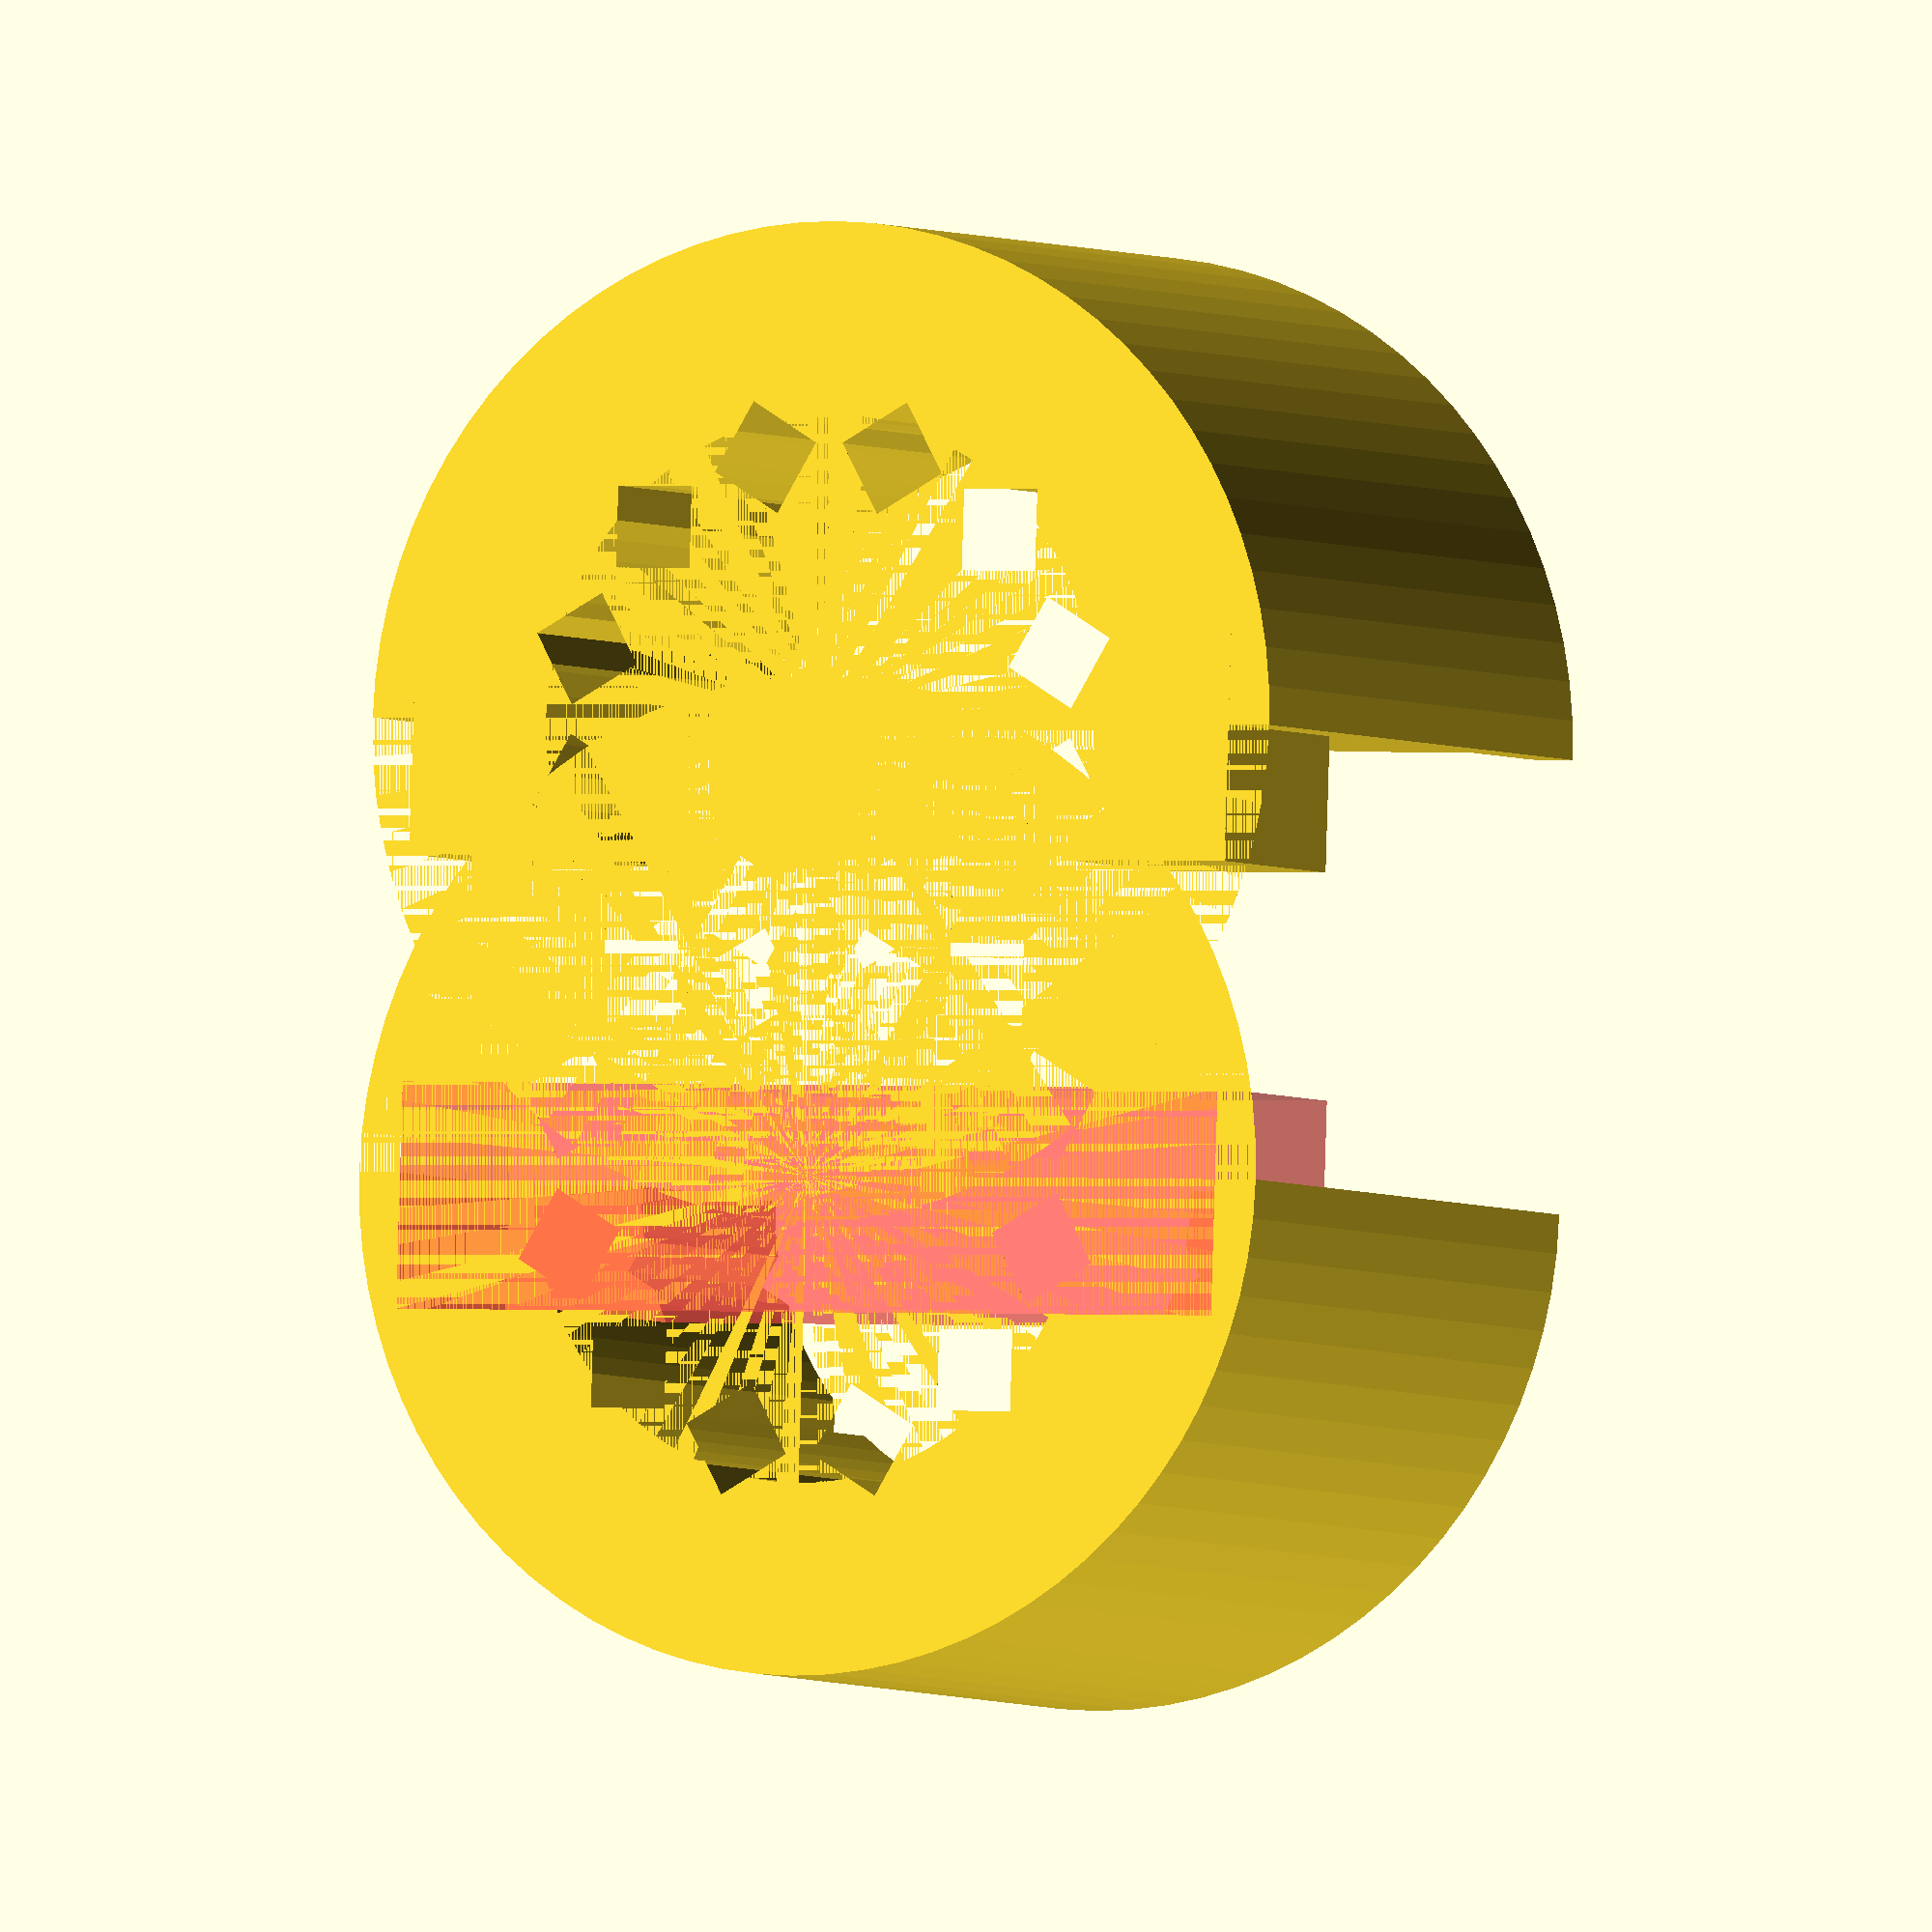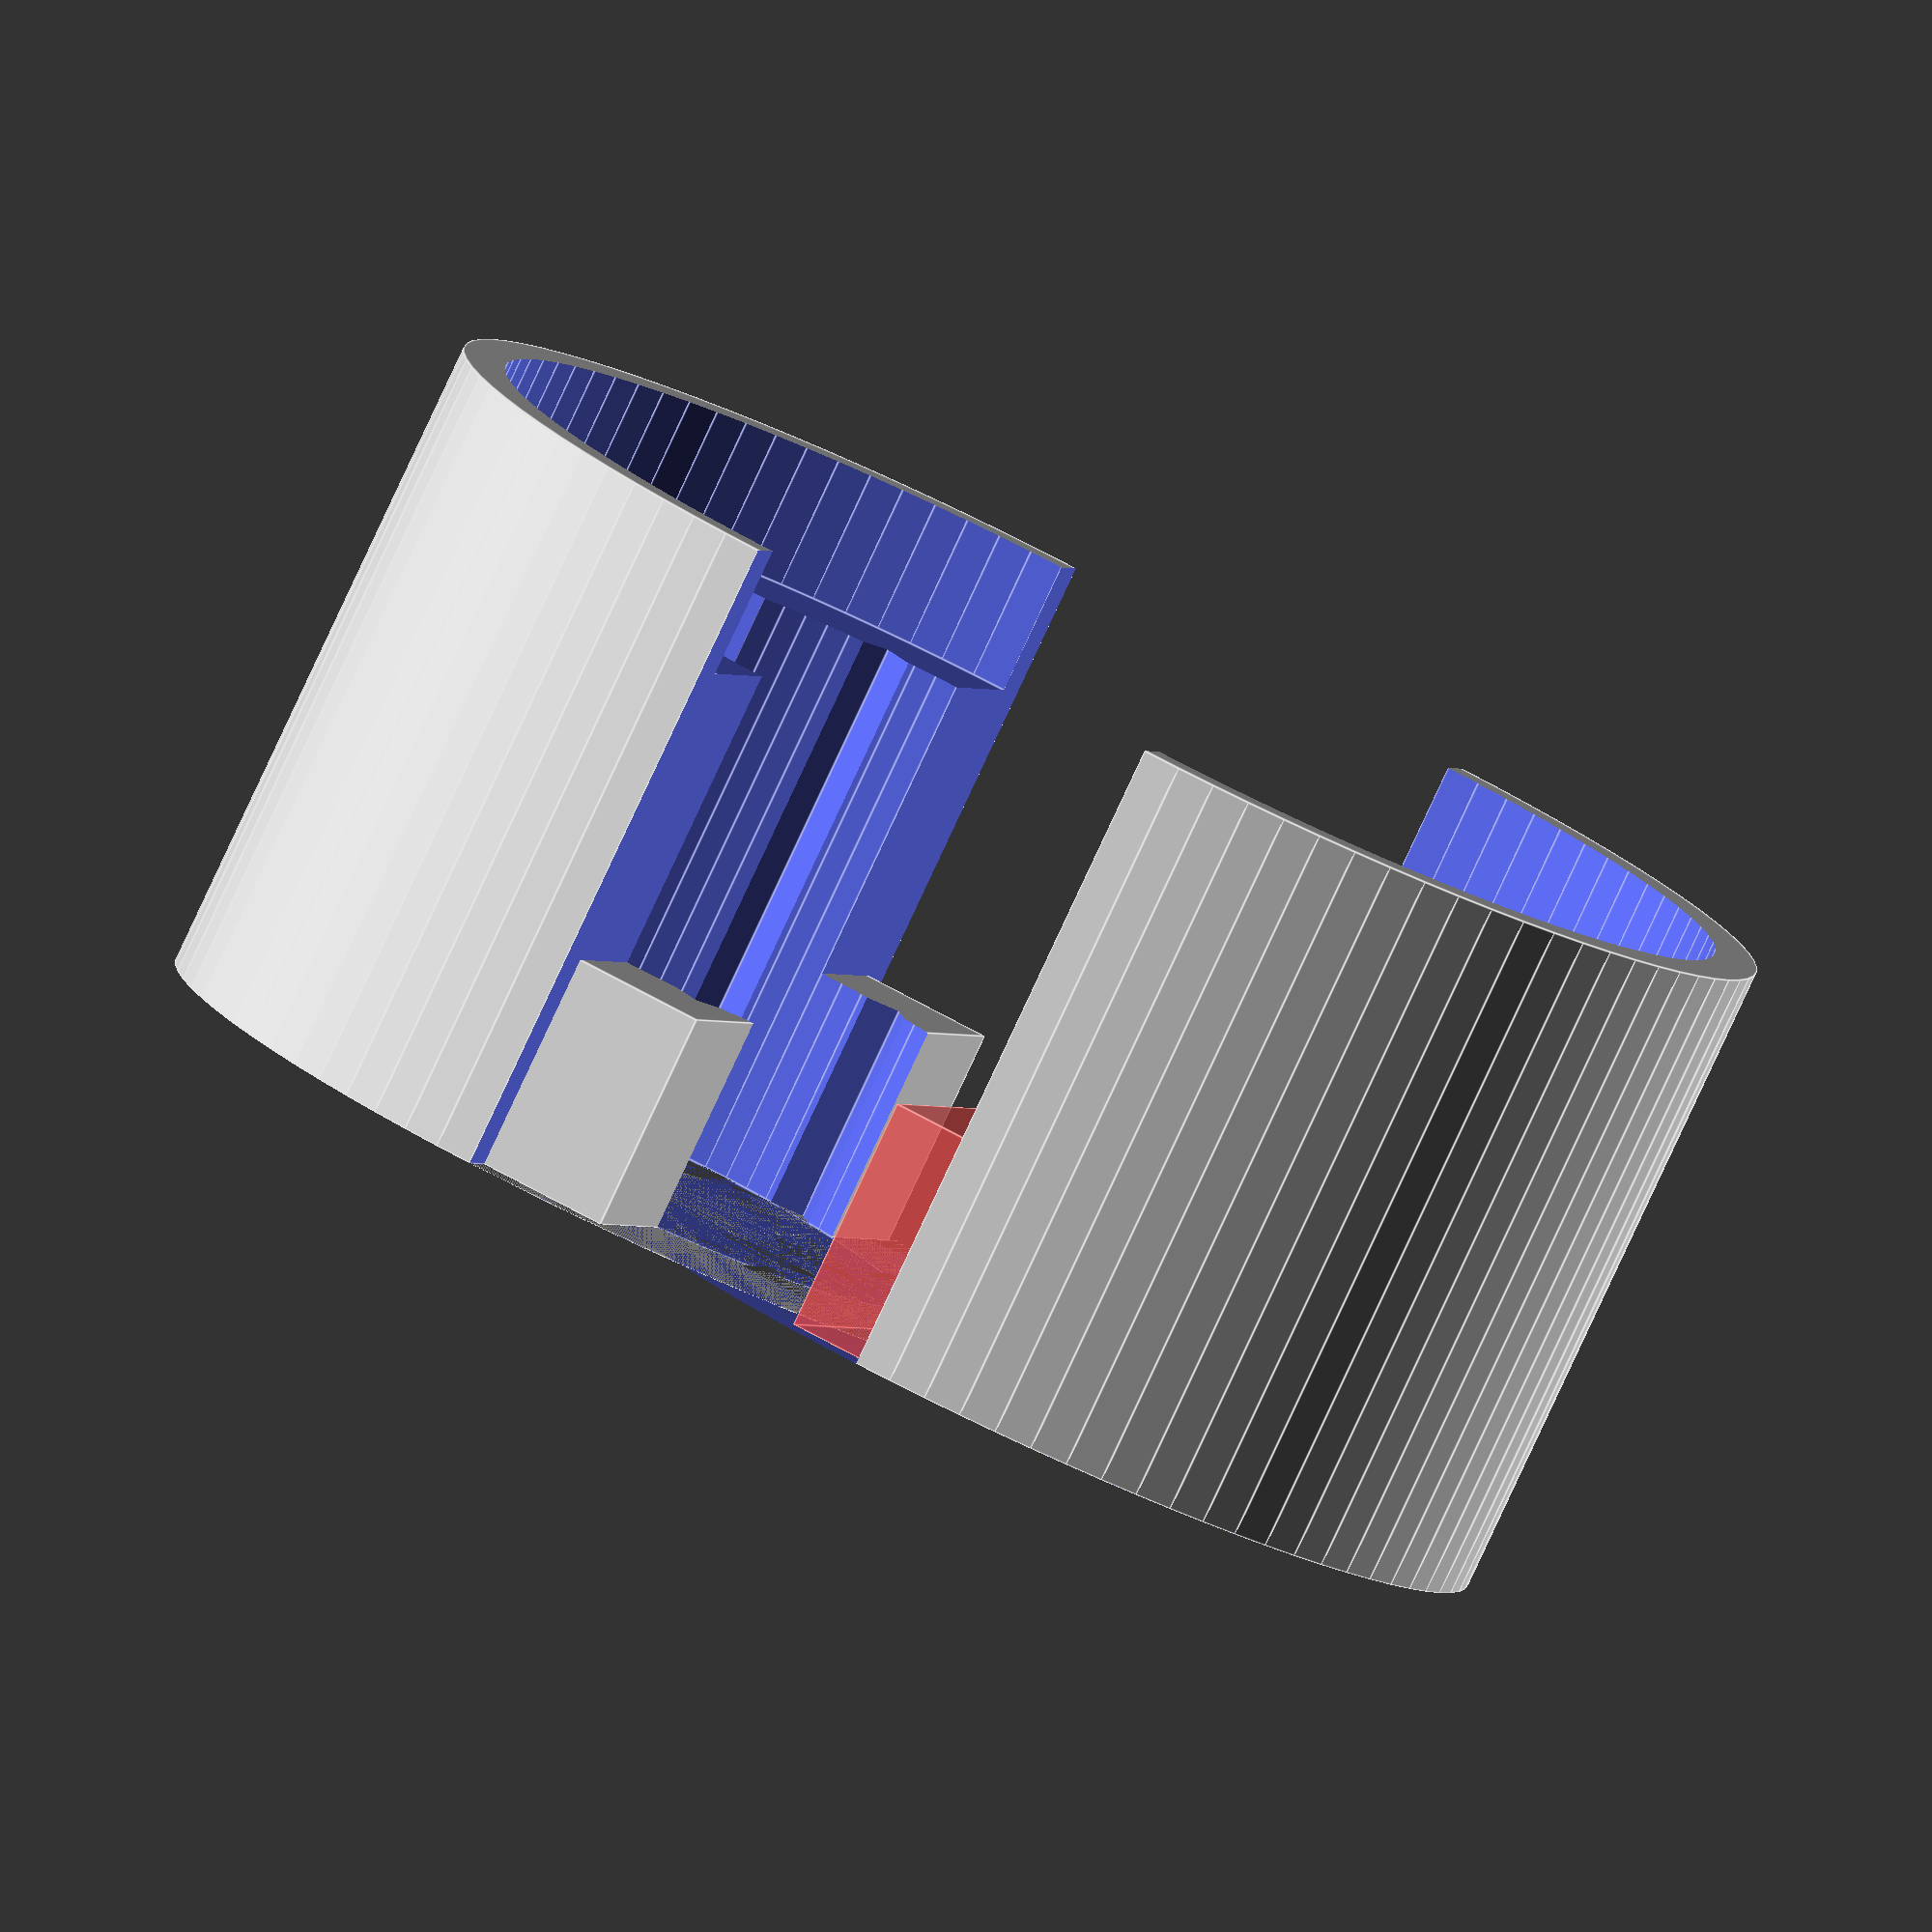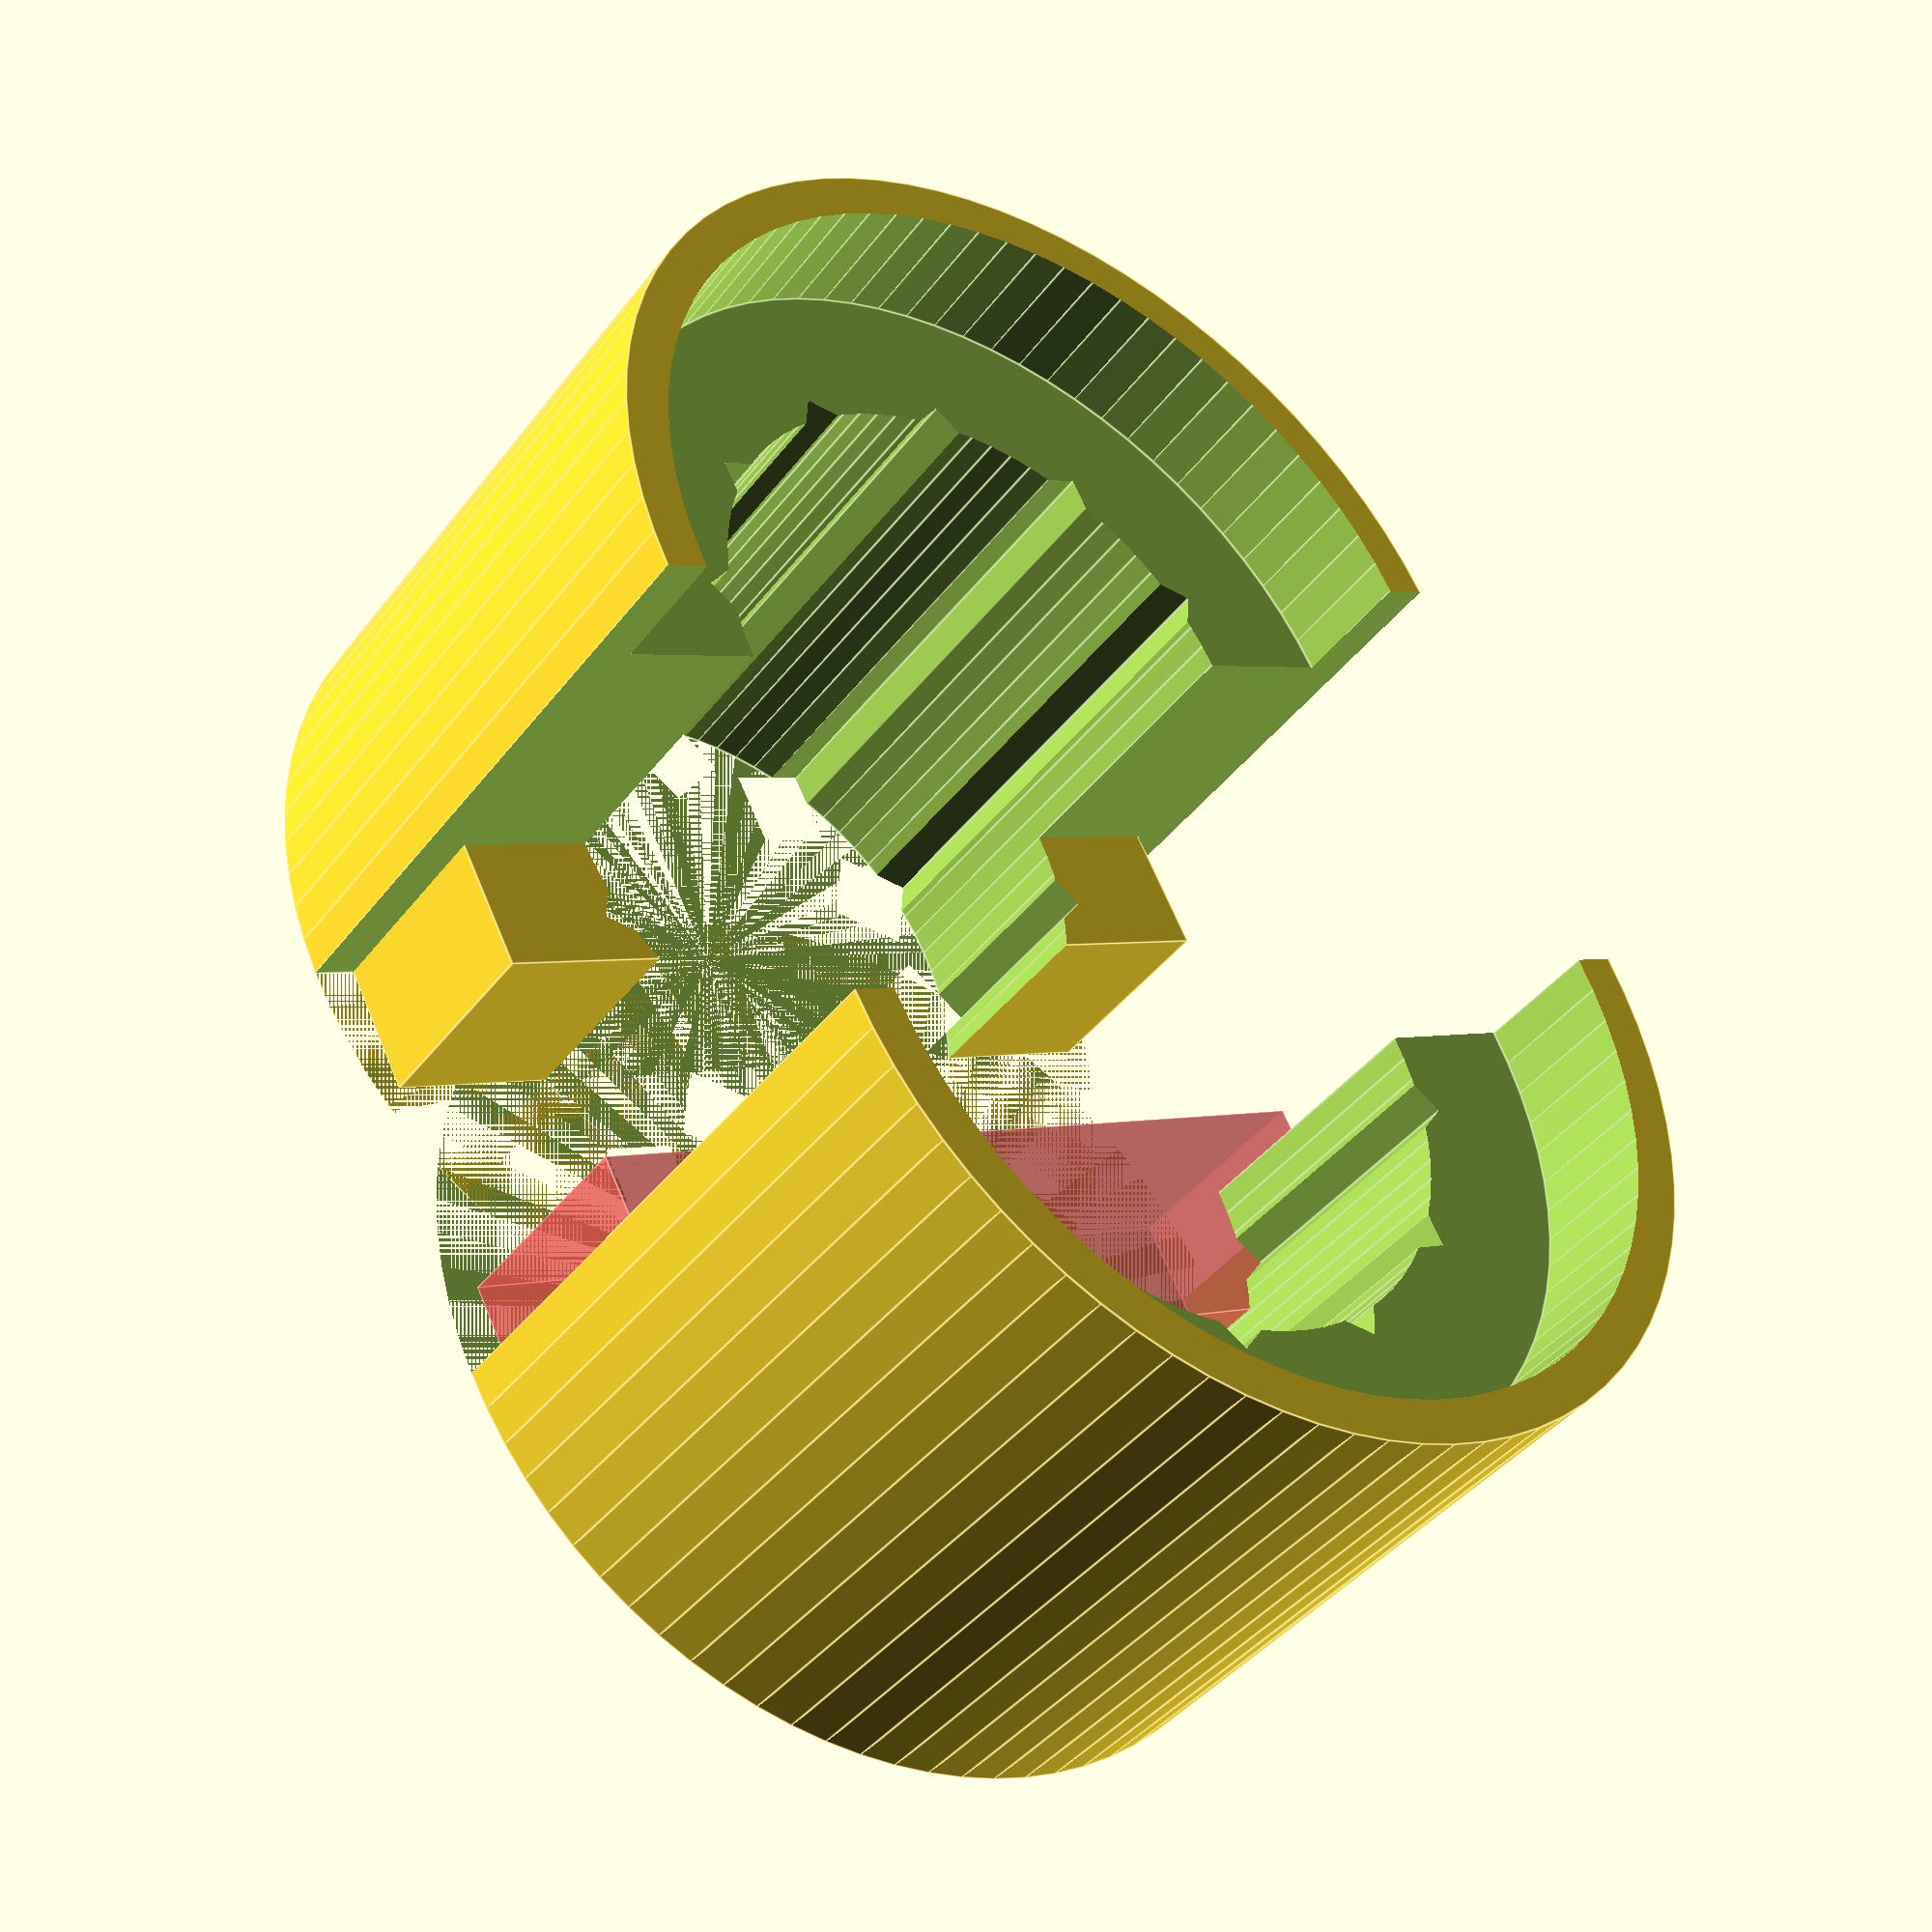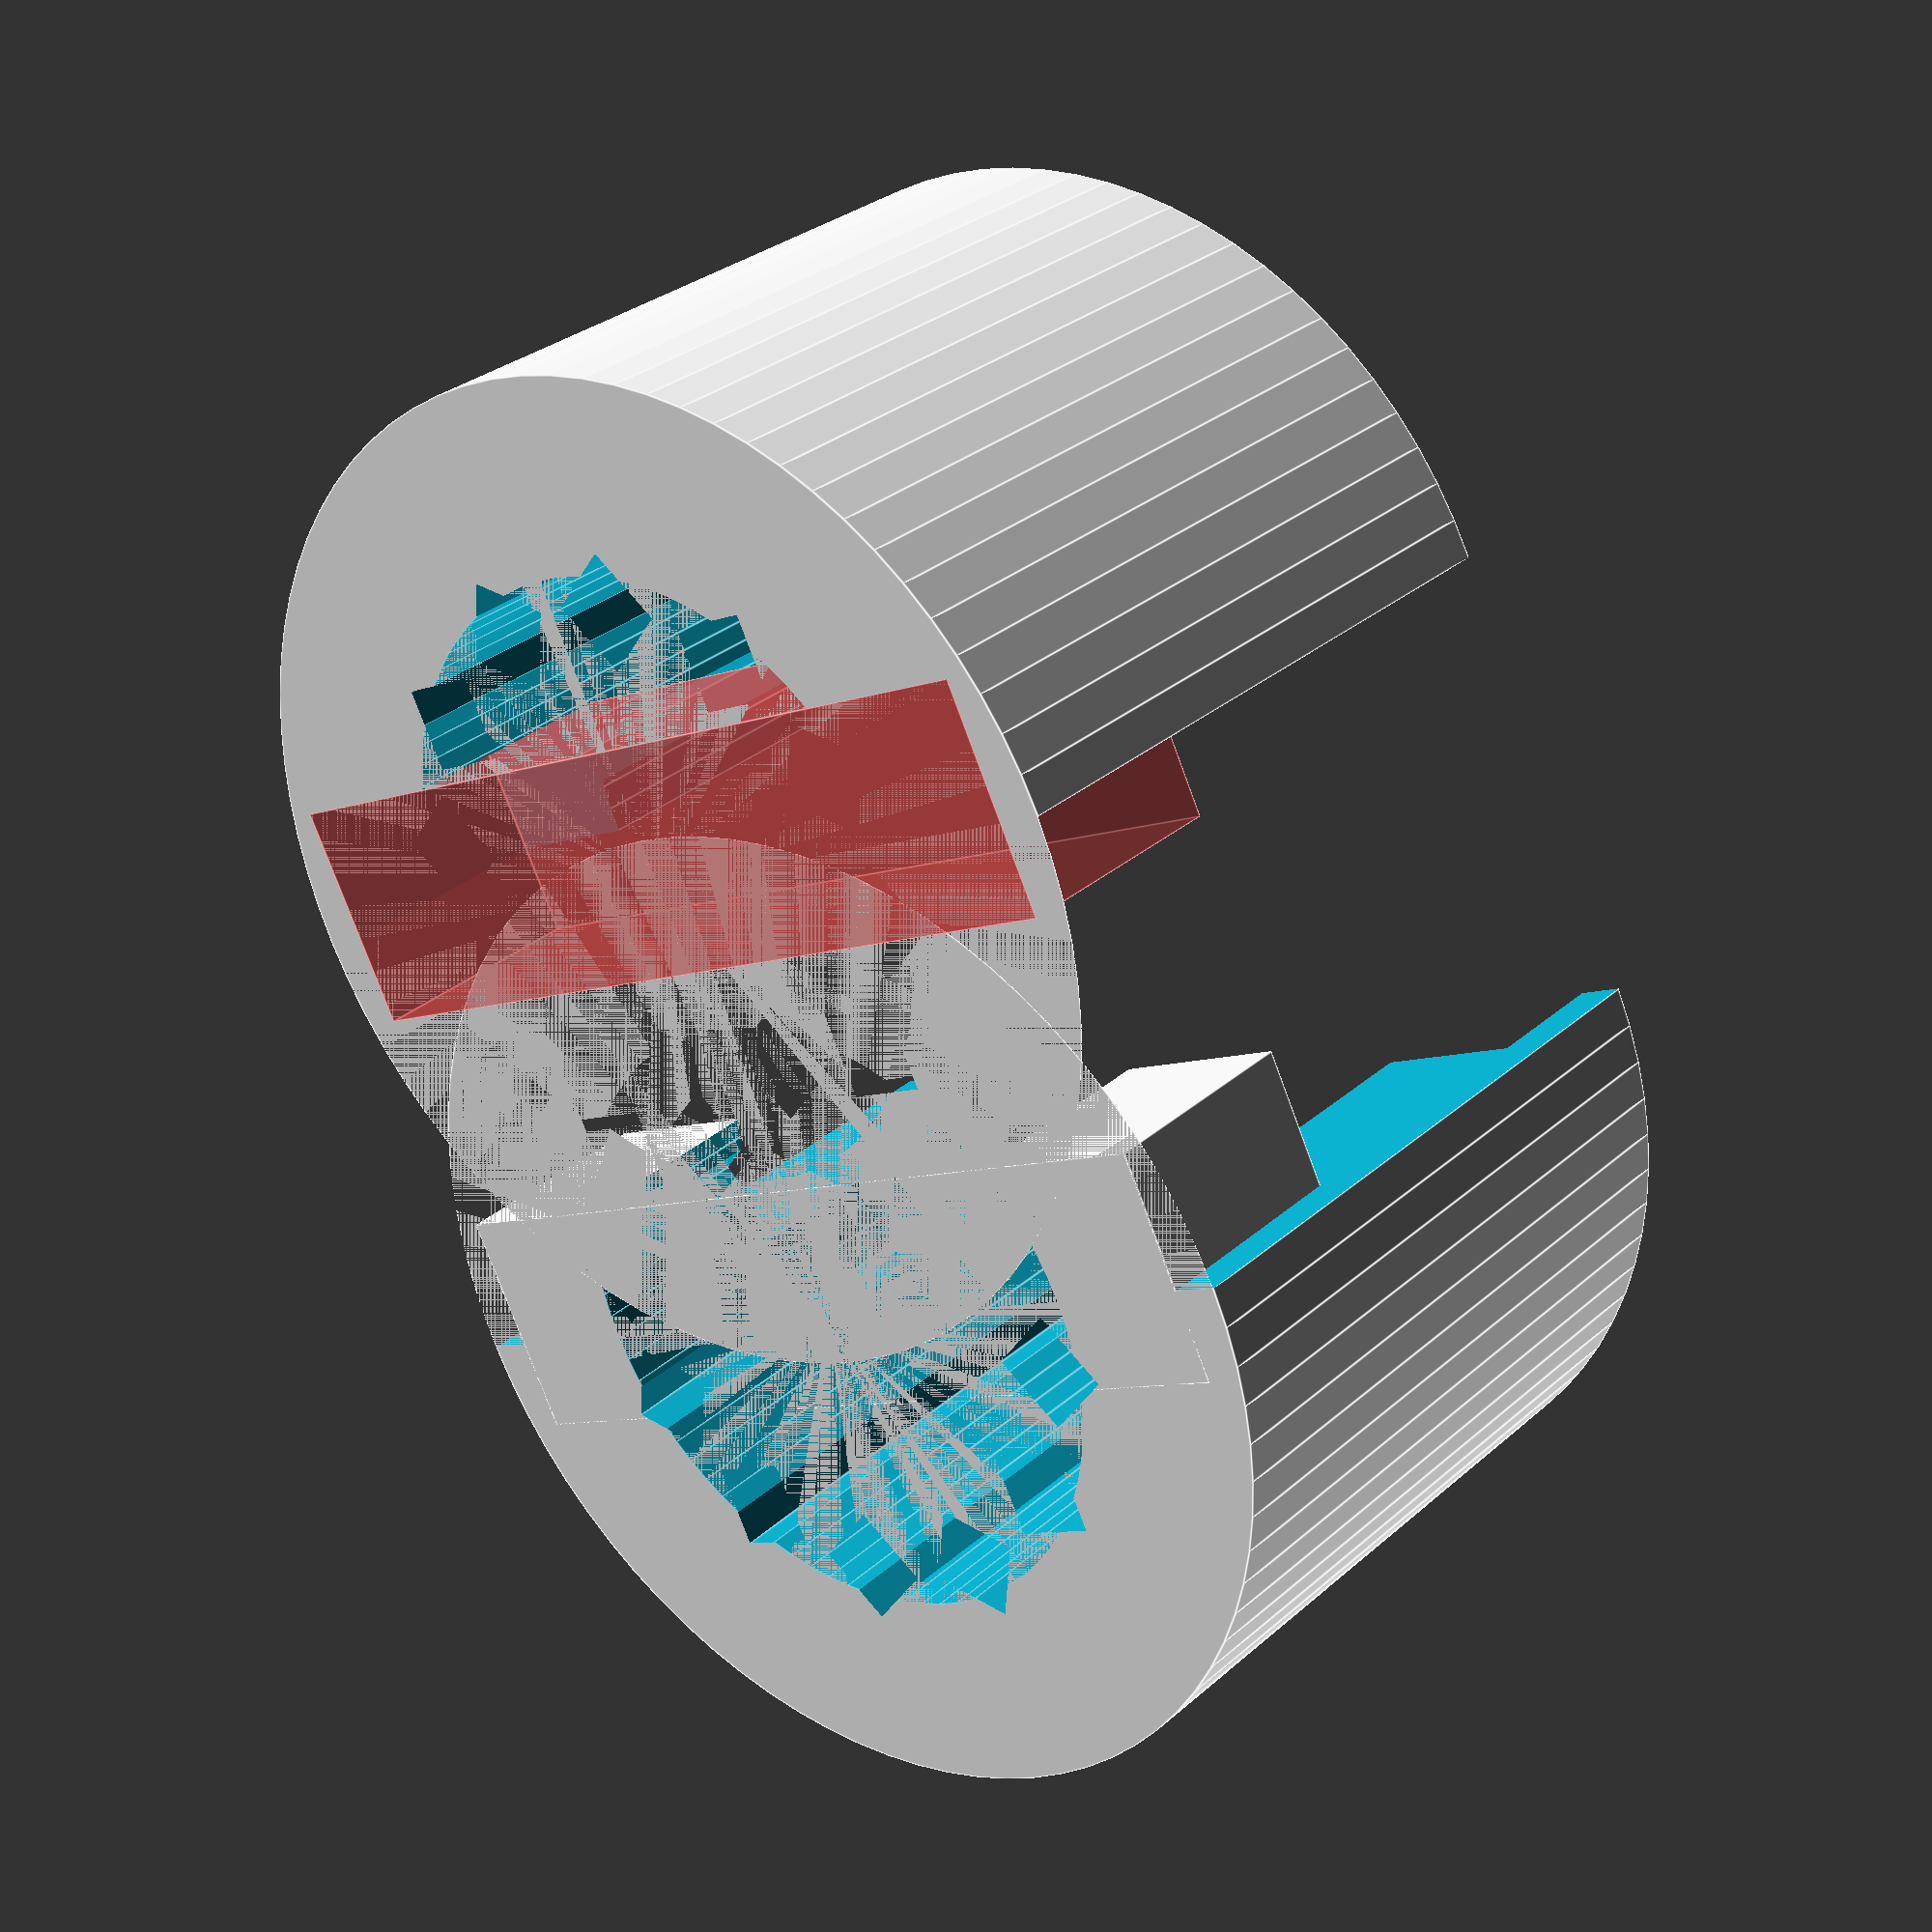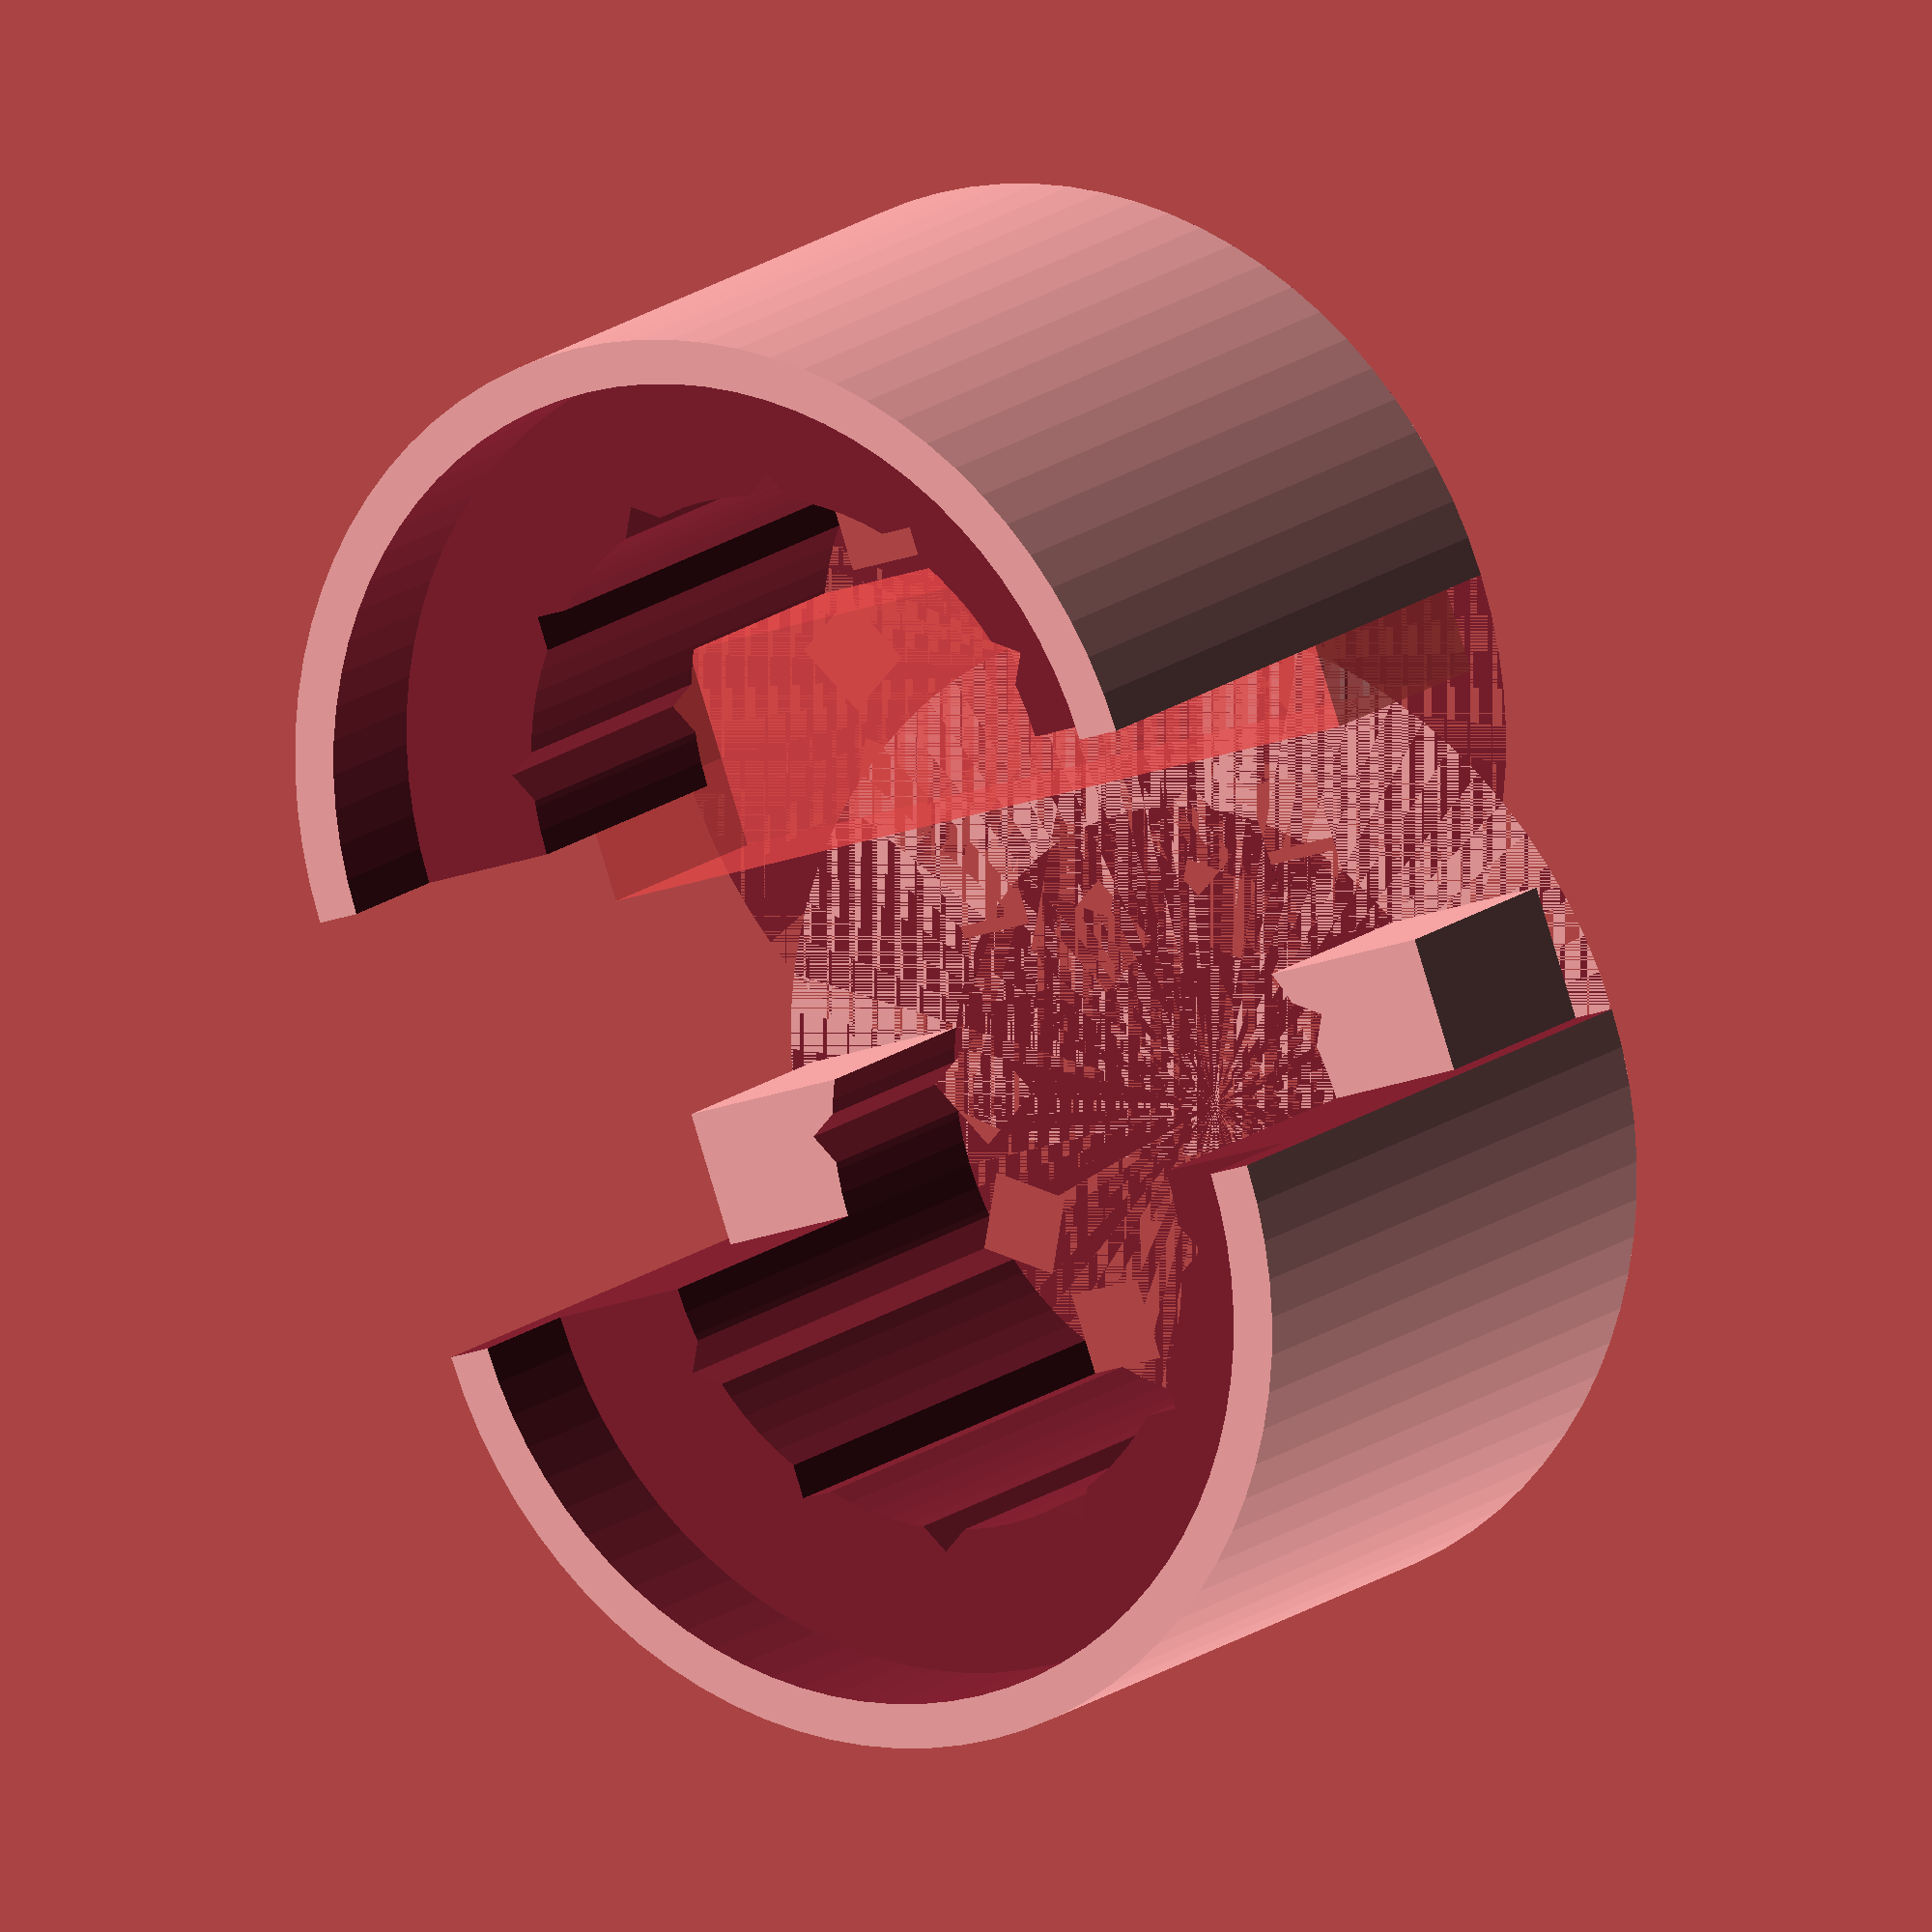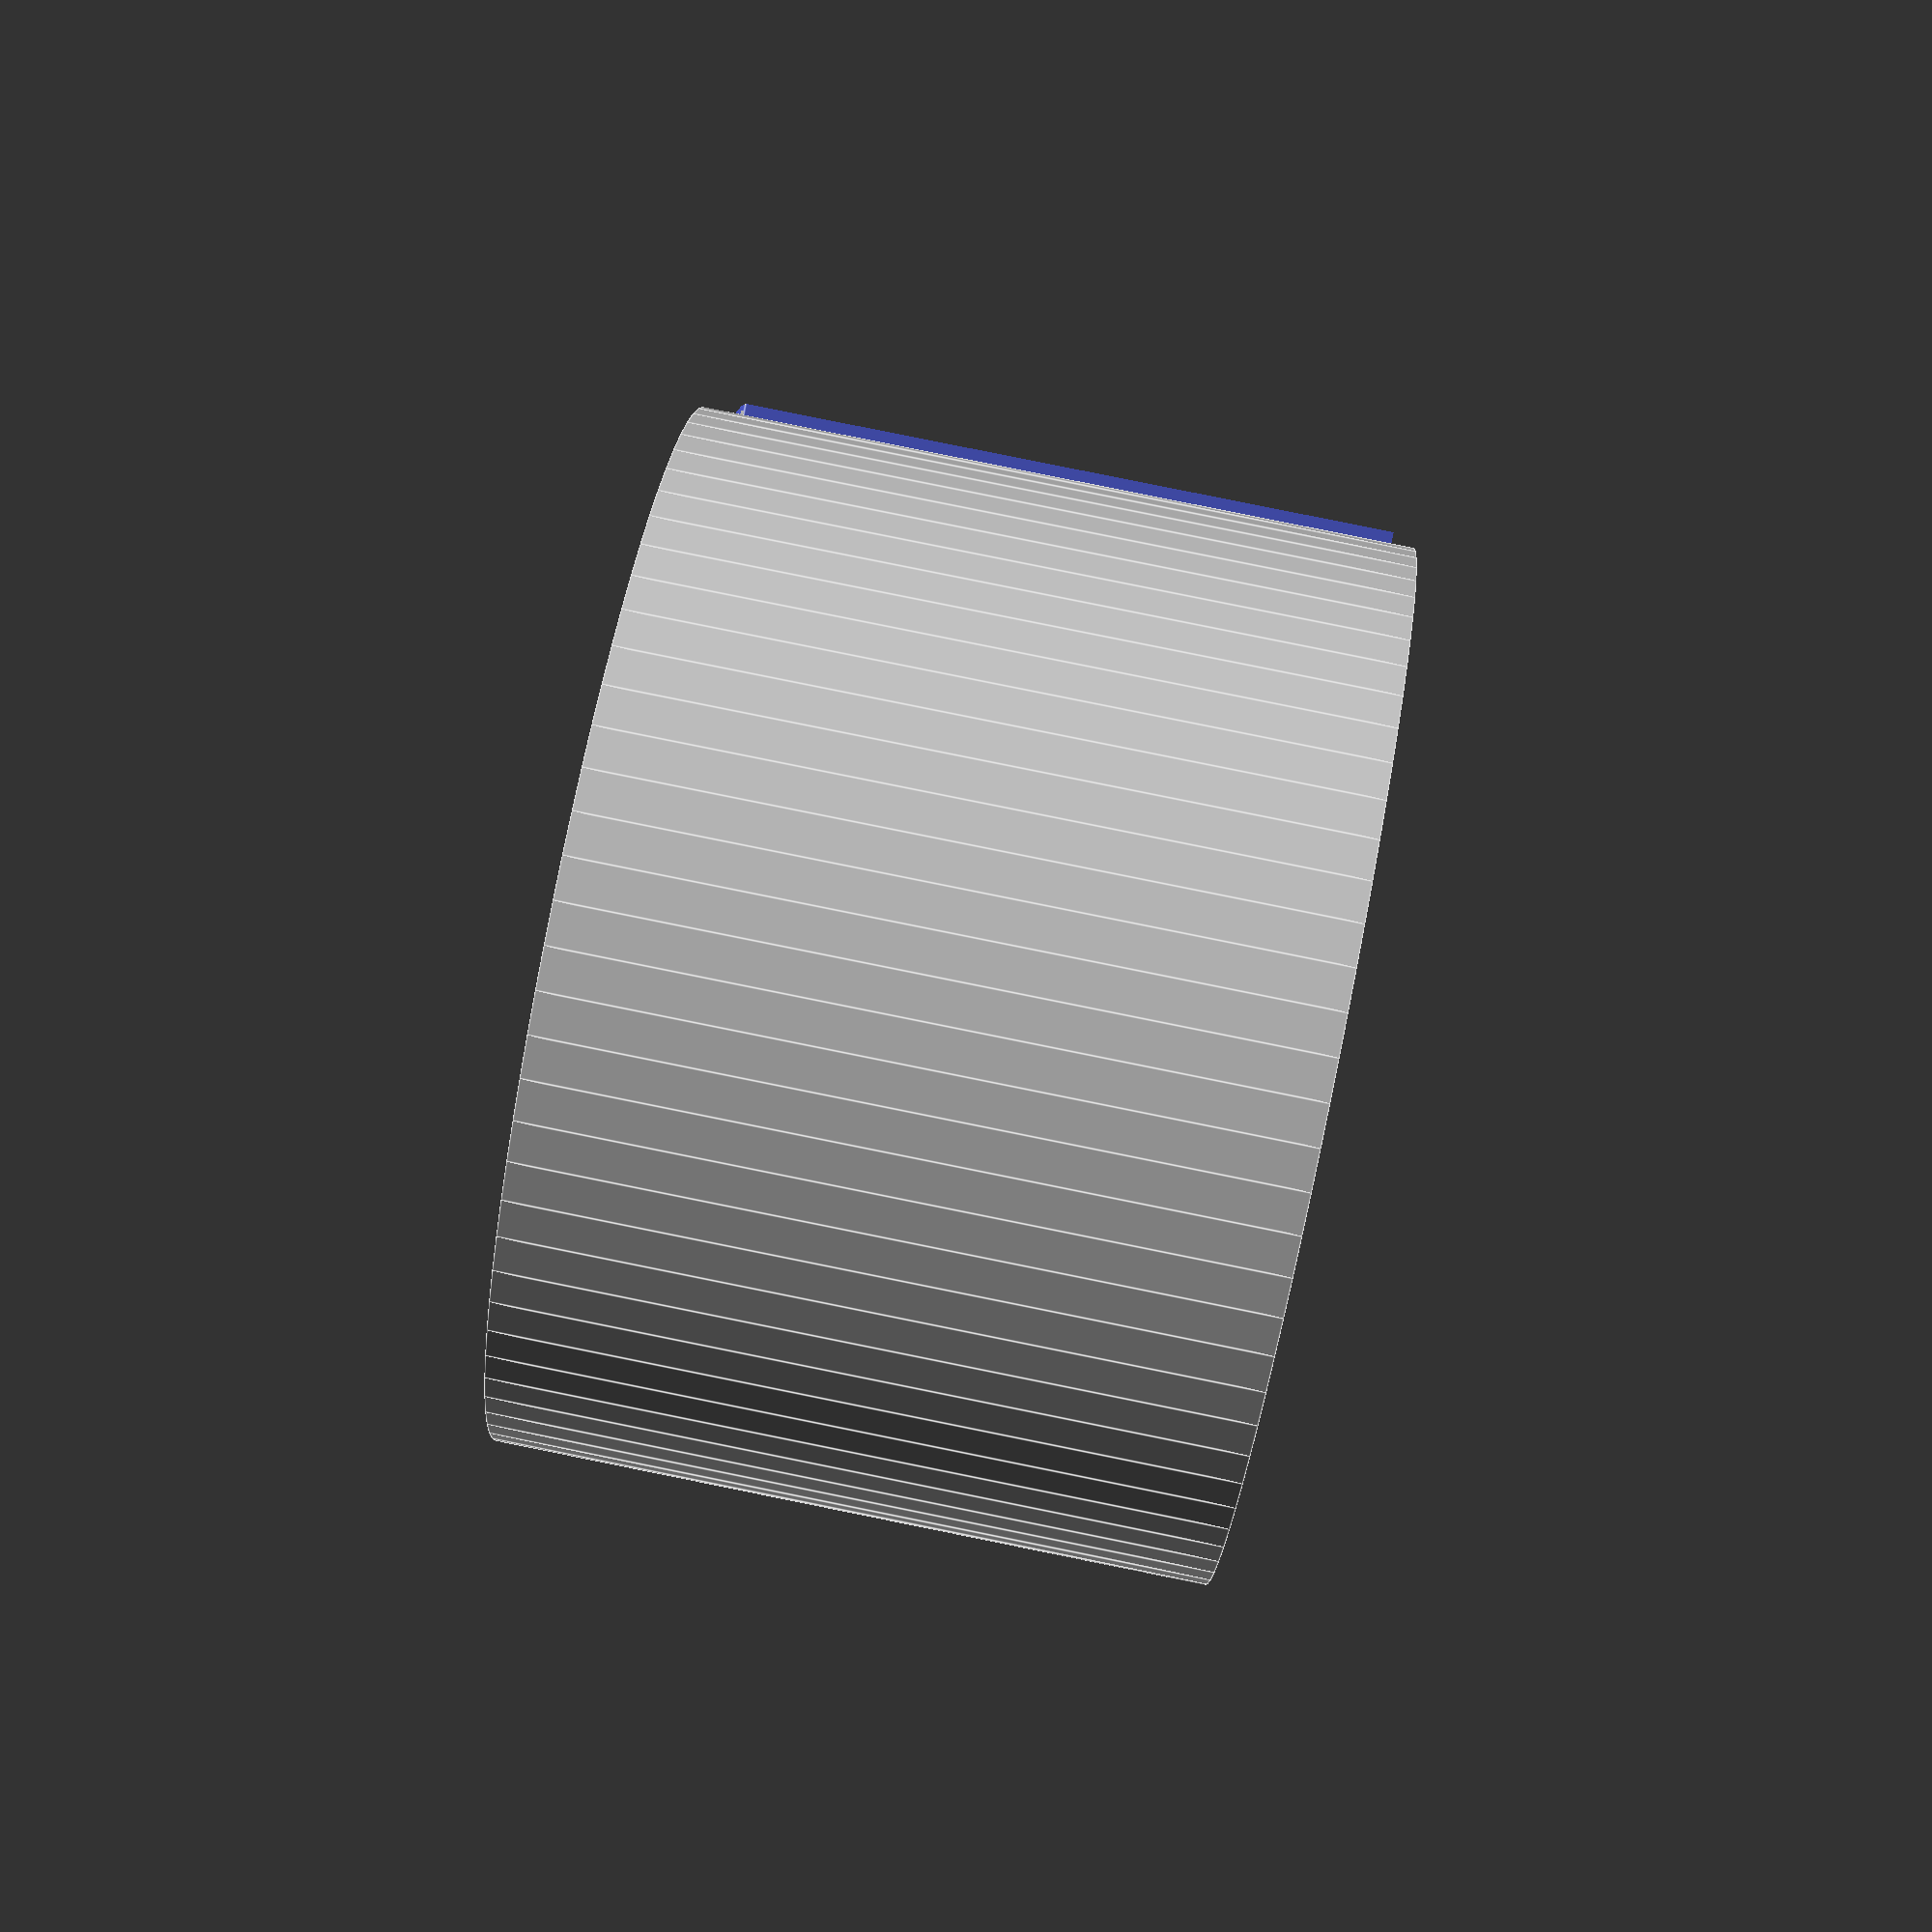
<openscad>
//Uses Nophead's polyhole.
module polyhole(h, d) {
    n = max(round(2 * d),3);
    rotate([0,0,180])
        cylinder(h = h, r = (d / 2) / cos (180 / n), $fn = n);
}

$fn=80;
total_height = 15;
neopixel_width = 8;
tube_dia = 20;
wall_thickness = 1;
base_thickness = 12;
num_pins = 12;
pin_diameter = 12;
pin_hole_dia = 1.8;

//Half with lugs.
difference() {
  cylinder(r=(tube_dia/2) + wall_thickness, h = total_height); 
  translate([0,0,base_thickness]) cylinder(r=tube_dia/2, h = 100);  
  translate([-0.01,0,0]) cylinder(d=13.5, h=100); 
    
  //translate([-neopixel_width/2,-neopixel_width/2,-0.1]) cube([neopixel_width, neopixel_width,100]);
  for (i=[0:num_pins-1]) rotate([0,0,(360/num_pins/2) + 360/num_pins * i]) translate([pin_diameter/2,0,-0.1]) polyhole(100, pin_hole_dia);
      
  
  //chop it in half.
 translate([0,-25,0]) cube([50,50,50]);

# translate([-3,-10,0]) cube([5,20,5.4]);
}

//Half without lugs!
translate([10,0,0]) rotate([0,0,180]) difference() {
  cylinder(r=(tube_dia/2) + wall_thickness, h = total_height); 
  translate([0,0,base_thickness]) cylinder(r=tube_dia/2, h = 100);  
  translate([-0.01,0,0]) cylinder(d=13.5, h=100); 
    
  //translate([-neopixel_width/2,-neopixel_width/2,-0.1]) cube([neopixel_width, neopixel_width,100]);
  for (i=[0:num_pins-1]) rotate([0,0,(360/num_pins/2) + 360/num_pins * i]) translate([pin_diameter/2,0,-0.1]) polyhole(100, pin_hole_dia);
      
    difference() {
        translate([0,-25,0]) cube([50,50,50]);
        translate([-2,-10,0]) cube([5,20,5]);
    }

}




</openscad>
<views>
elev=183.3 azim=88.1 roll=333.6 proj=o view=wireframe
elev=82.1 azim=200.5 roll=335.0 proj=o view=edges
elev=220.5 azim=62.9 roll=213.5 proj=p view=edges
elev=150.4 azim=296.1 roll=321.7 proj=p view=edges
elev=344.3 azim=70.1 roll=32.3 proj=o view=solid
elev=276.0 azim=76.8 roll=281.4 proj=p view=edges
</views>
